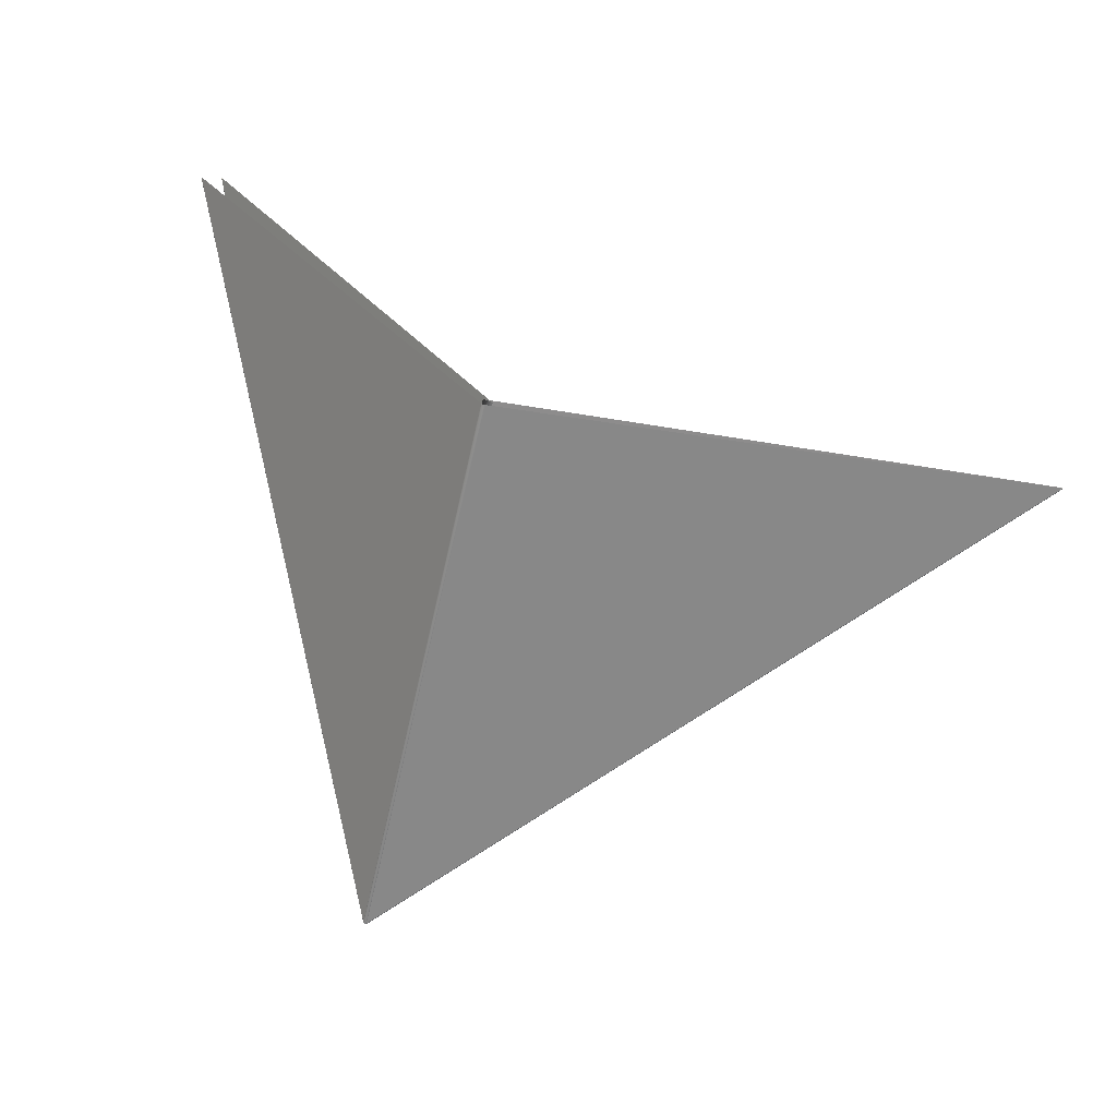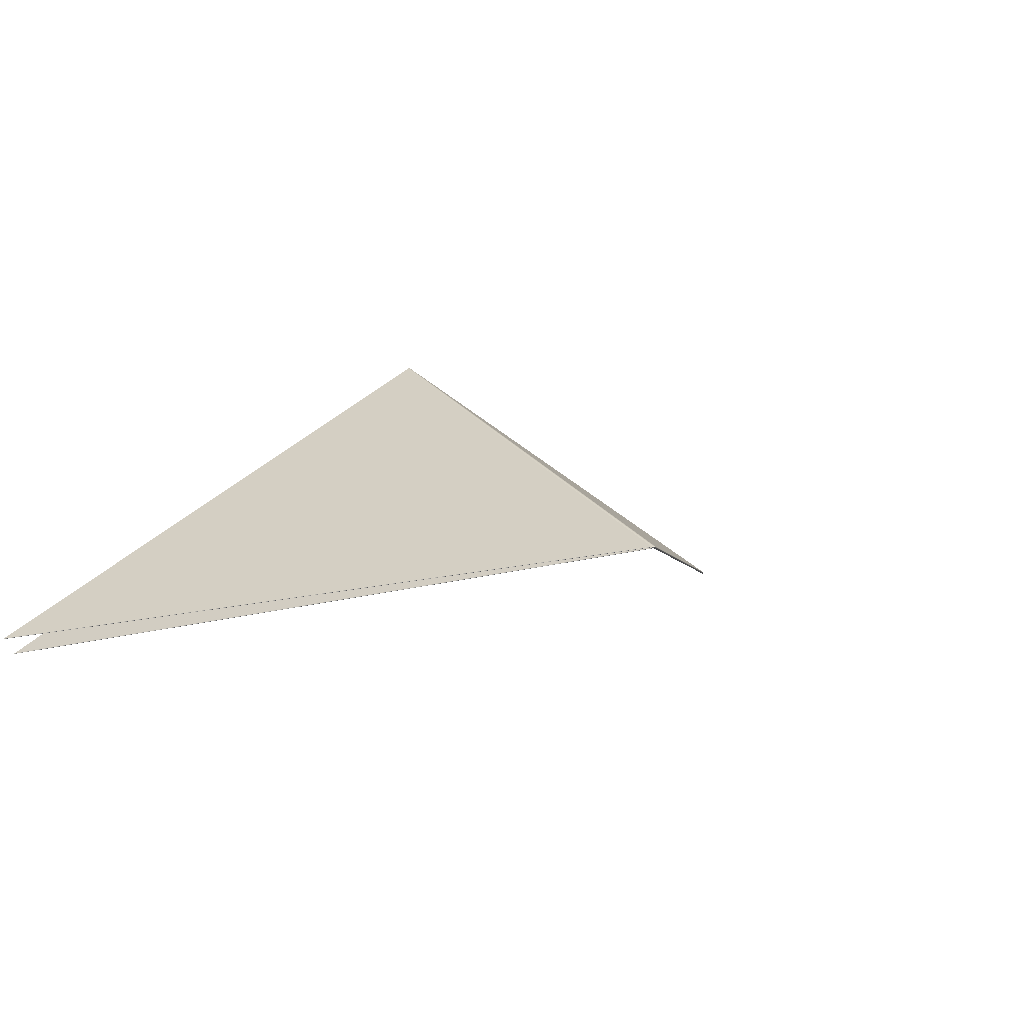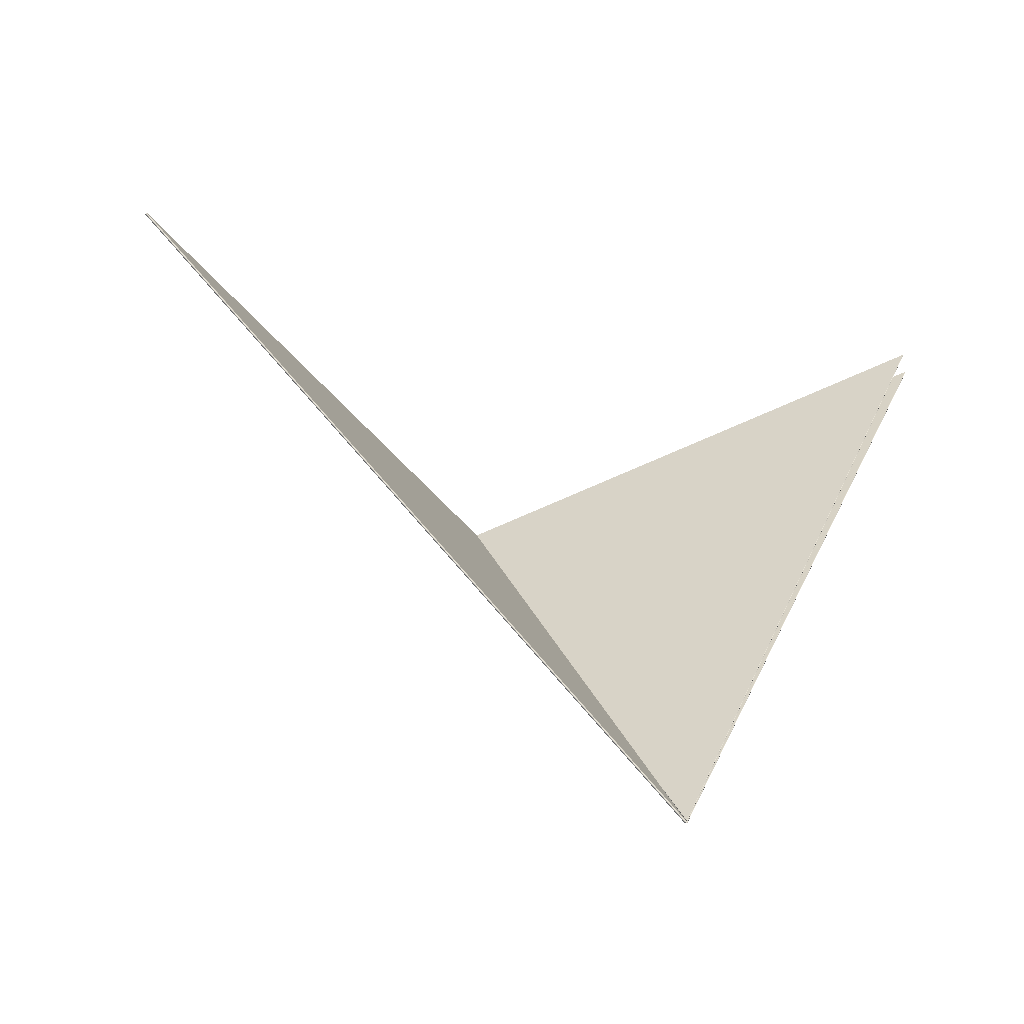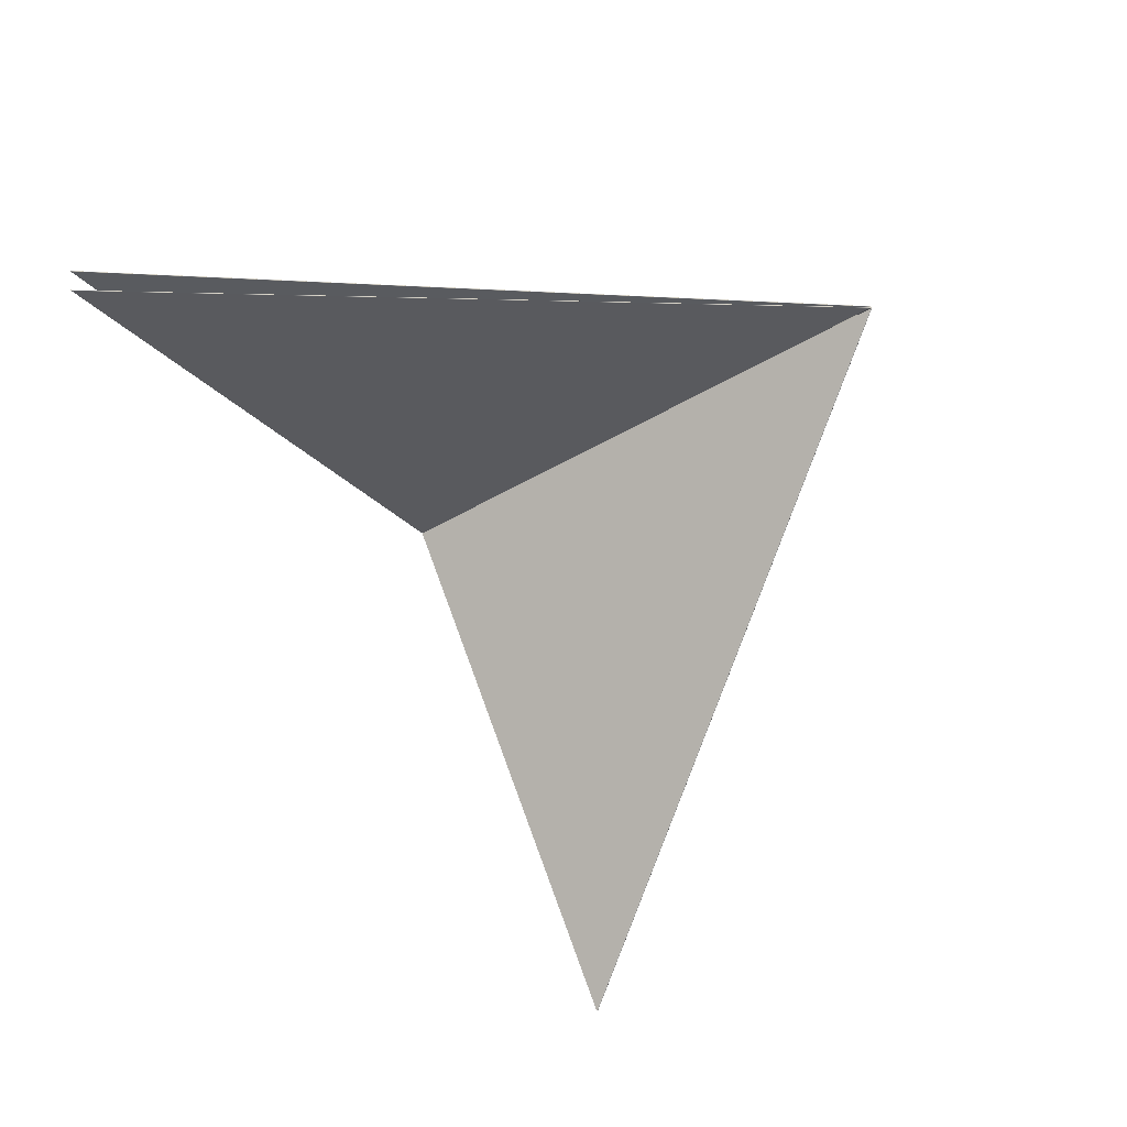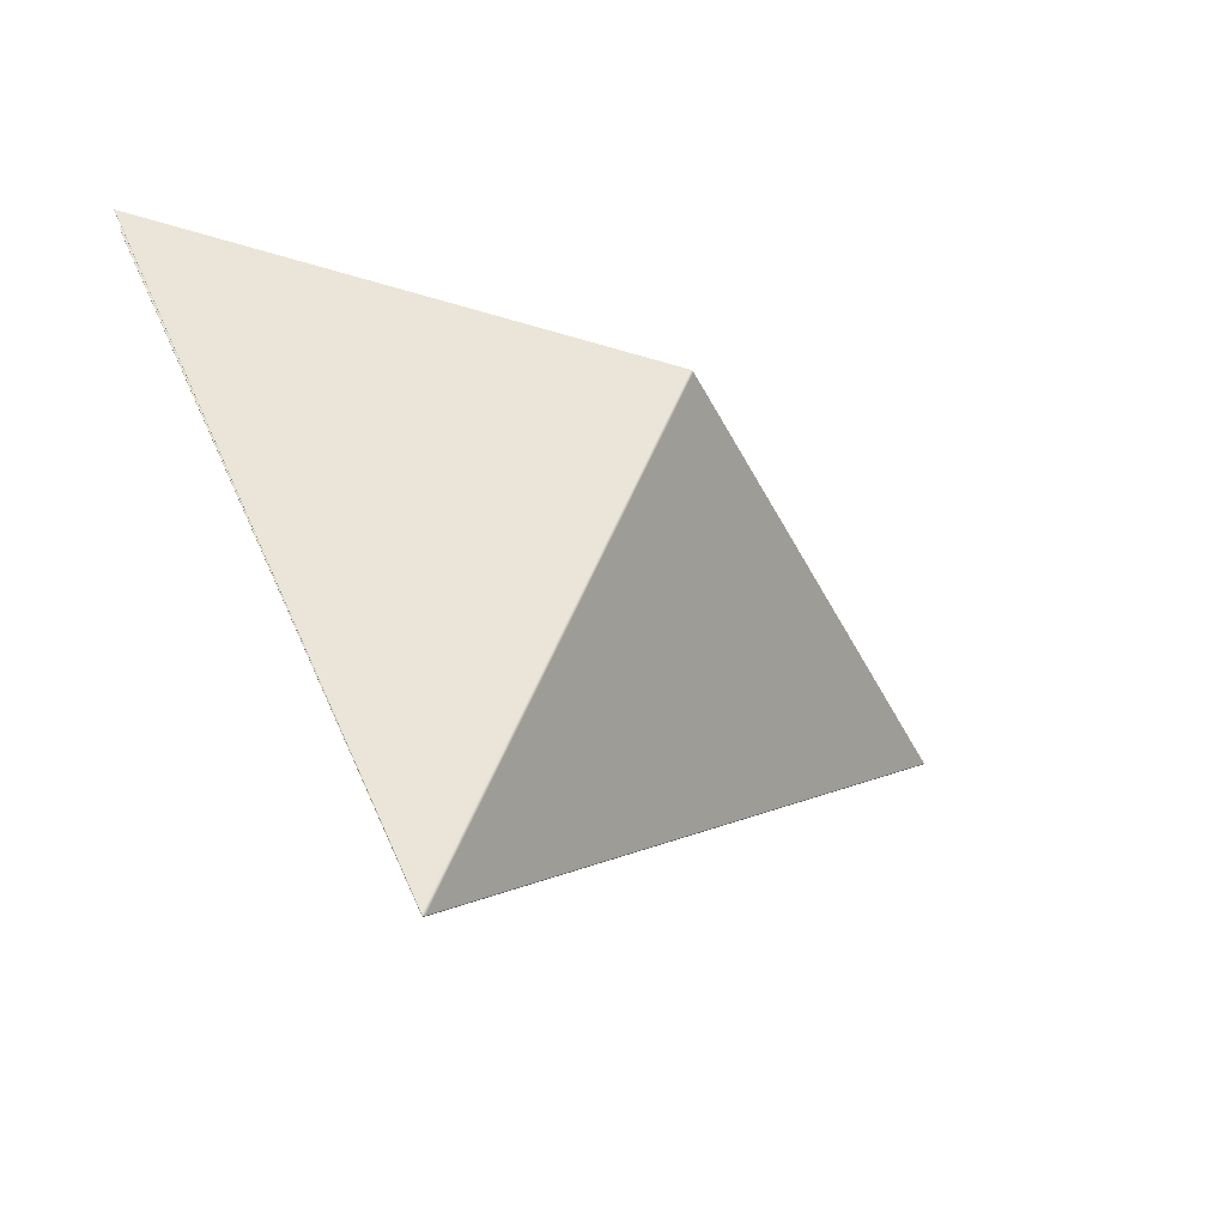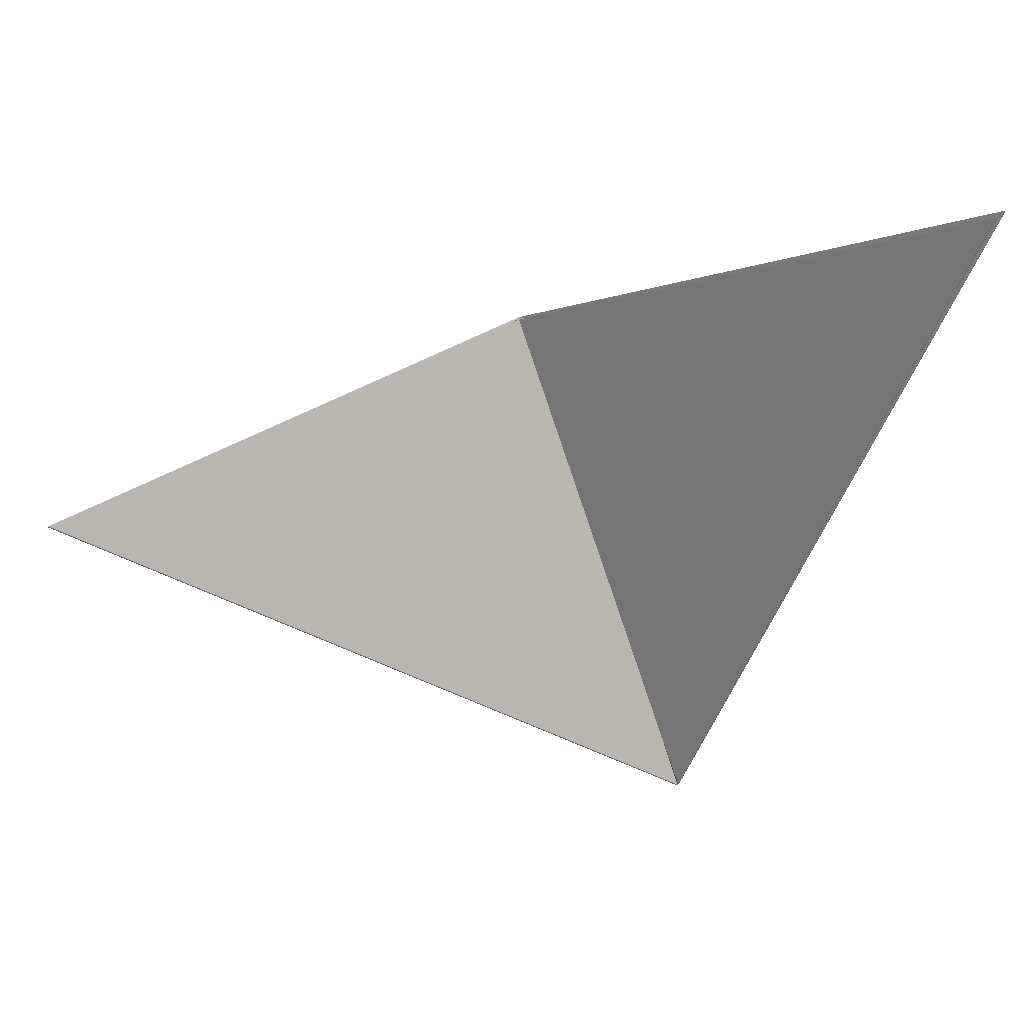
<metadata>
{"format":"obj","ext":"obj","renderer":"f3d","projection":"perspective","resolution":1024,"background":"white","views":[{"elev":7.3,"azim":20.7,"up":"+Y"},{"elev":10.7,"azim":-46.7,"up":"+Z"},{"elev":-56.8,"azim":158.6,"up":"+Y"},{"elev":-66.6,"azim":-76.8,"up":"+Z"},{"elev":-34.7,"azim":-30.6,"up":"+Y"},{"elev":26.3,"azim":178.0,"up":"+Y"}]}
</metadata>
<code>
v 0.005686 0.0008102 -0.006911
v 0.005686 0.0008087 -0.006916
v 0.005684 0.0008094 -0.006922
v 0.001573 0.001589 -0.004163
v 0.001579 0.001587 -0.004164
v 2.797e-05 -0.003045 -0.005197
v 2.298e-05 -0.003045 -0.005194
v 2.662e-05 -0.003048 -0.005201
v 2.455e-05 -0.003049 -0.0052
v 2.113e-05 -0.003049 -0.005205
v 2.39e-05 -0.003048 -0.005206
v 2.883e-05 -0.003046 -0.005202
v 2.975e-05 -0.003044 -0.005197
v 2.568e-05 -0.003041 -0.005193
v 1.993e-05 -0.00304 -0.005191
v 1.871e-05 -0.003048 -0.005198
v 1.49e-05 -0.003043 -0.005191
v 2.655e-05 -0.003046 -0.005207
v 0.005684 0.0008125 -0.006908
v 2.985e-05 -0.00304 -0.005195
v 0.001589 0.001585 -0.004168
v 1.383e-05 -0.003039 -0.00519
v 0.001584 0.001586 -0.004166
v 1.595e-05 -0.003047 -0.005203
v 0.005681 0.0008124 -0.006926
v 0.001536 0.001623 -0.004268
v 0.001551 0.00162 -0.004275
v 0.001567 0.001615 -0.004279
v 1.952e-05 -0.003039 -0.005211
v 2.154e-05 -0.003044 -0.00521
v 1.709e-05 -0.00304 -0.005211
v 1.918e-05 -0.003046 -0.00521
v 1.586e-05 -0.003045 -0.005208
v 1.426e-05 -0.003039 -0.005211
v 1.677e-05 -0.003035 -0.00521
v 1.875e-05 -0.003035 -0.005211
v 2.113e-05 -0.003038 -0.005212
v 2.353e-05 -0.003043 -0.005211
v 1.481e-05 -0.003035 -0.00521
v 0.005677 0.0008162 -0.006926
v 0.001532 0.001624 -0.004265
v 2.037e-05 -0.003034 -0.005211
v 0.005674 0.0008191 -0.006924
v -0.002183 0.003458 -0.006892
v 1.112e-05 -0.003031 -0.005211
v 0.001615 0.001598 -0.004273
v 0.001584 0.00161 -0.00428
v 0.001599 0.001604 -0.004278
v 1.106e-05 -0.003035 -0.00521
v 1.227e-05 -0.003036 -0.00521
v 1e-05 -0.003036 -0.00521
v 1.172e-05 -0.003039 -0.005209
v 8.938e-06 -0.003034 -0.00521
v 1.036e-05 -0.003032 -0.005211
v 1.178e-05 -0.003032 -0.00521
v 1.307e-05 -0.003034 -0.00521
v 9.281e-06 -0.003038 -0.005208
v 1.257e-05 -0.003043 -0.005207
v -0.002185 0.003459 -0.006893
v -0.002187 0.003459 -0.006893
v -0.002188 0.003459 -0.006892
v 7.546e-06 -0.003034 -0.005209
v 0.001599 0.001603 -0.004271
v 0.001584 0.001609 -0.004273
v 0.001569 0.001613 -0.004273
v 0.001613 0.001597 -0.004266
v 7.442e-06 -0.00303 -0.005205
v -0.002187 0.003458 -0.006887
v 8.596e-06 -0.003035 -0.005205
v 8.527e-06 -0.003037 -0.005206
v 1.078e-05 -0.003037 -0.005204
v 1.071e-05 -0.003039 -0.005206
v 1.342e-05 -0.003043 -0.005204
v 1.346e-05 -0.003039 -0.005204
v 1.14e-05 -0.003035 -0.005204
v 8.922e-06 -0.003033 -0.005204
v 7.033e-06 -0.003032 -0.005206
v 6.845e-06 -0.003034 -0.005207
v 1.449e-05 -0.003036 -0.005203
v -0.002189 0.003459 -0.00689
v -0.002188 0.003459 -0.006888
v 0.005679 0.0008164 -0.00692
v 0.005681 0.0008154 -0.00692
v 0.005682 0.0008145 -0.006918
v 0.001554 0.001618 -0.004269
v 2.018e-05 -0.003039 -0.005205
v 0.005678 0.000817 -0.006919
v 2.349e-05 -0.003036 -0.005205
v 0.001536 0.001622 -0.00426
v 1.685e-05 -0.003039 -0.005204
v 1.992e-05 -0.003041 -0.005204
v 1.597e-05 -0.003042 -0.005203
v 1.513e-05 -0.003044 -0.005202
v 1.961e-05 -0.003042 -0.005202
v 2.327e-05 -0.00304 -0.005205
v 2.297e-05 -0.003038 -0.005206
v 2.101e-05 -0.003037 -0.005205
v 1.783e-05 -0.003037 -0.005204
v 2.412e-05 -0.003041 -0.005204
v 0.00154 0.001621 -0.004263
v 0.001582 0.001588 -0.004172
v 0.001578 0.001589 -0.00417
v 0.001574 0.00159 -0.00417
v 0.005683 0.0008142 -0.006917
v 2.209e-05 -0.003041 -0.005199
v 2.105e-05 -0.003042 -0.005201
v 1.773e-05 -0.003041 -0.005198
v 1.644e-05 -0.003043 -0.0052
v 0.001585 0.001587 -0.004174
v 2.667e-05 -0.003038 -0.0052
v 0.005681 0.0008147 -0.006913
v 1.348e-05 -0.003044 -0.005199
v 1.31e-05 -0.00304 -0.005197
v 1.885e-05 -0.003039 -0.005197
v 2.327e-05 -0.003039 -0.005199
v 2.581e-05 -0.00304 -0.005201
v 2.505e-05 -0.003041 -0.005202
v 1.413e-05 -0.003037 -0.005197
v 0.005682 0.0008144 -0.006915
v -0.002302 0.003461 -0.006717
v -0.002304 0.003462 -0.006717
v -0.002306 0.003462 -0.006716
v 0.00157 0.001592 -0.00417
v 5.448e-06 -0.003035 -0.005198
v 9.003e-06 -0.003038 -0.005197
v 4.437e-06 -0.003037 -0.005197
v 8.658e-06 -0.003041 -0.005197
v 1.224e-05 -0.003045 -0.005196
v 4.098e-06 -0.003038 -0.005196
v 1.427e-06 -0.003034 -0.005199
v -0.002301 0.003461 -0.006716
v 3.572e-06 -0.00303 -0.005199
v 0.001562 0.001595 -0.004173
v 2.894e-06 -0.003032 -0.005199
v 5.937e-06 -0.003033 -0.005198
v 9.641e-06 -0.003035 -0.005197
v 5.472e-08 -0.003034 -0.005198
v 0.001566 0.001593 -0.004171
v 0.001563 0.001593 -0.004165
v 0.001568 0.001591 -0.004164
v -0.002306 0.003462 -0.006714
v 2.999e-06 -0.003036 -0.005193
v 2.971e-06 -0.003037 -0.005194
v 7.531e-06 -0.003039 -0.005191
v 8.564e-06 -0.003042 -0.005193
v 7.989e-06 -0.003036 -0.005191
v 3.099e-06 -0.003033 -0.005192
v -4.278e-07 -0.003032 -0.005194
v -6.374e-07 -0.003034 -0.005196
v 0.001559 0.001595 -0.004168
v -1.004e-07 -0.00303 -0.005194
v -0.002304 0.003461 -0.006711
v -0.002306 0.003461 -0.006712
o Octagon_web
f 15 5 4 22
f 19 21 20
f 14 23 5 15
f 13 1 19 20
f 12 2 1 13
f 18 3 2 12
f 14 6 13 20
f 15 7 6 14
f 6 8 12 13
f 7 9 8 6
f 20 21 23 14
f 17 7 15 22
f 8 11 18 12
f 9 10 11 8
f 16 9 7 17
f 24 10 9 16
f 41 43 42
f 38 25 3 18
f 37 40 25 38
f 36 26 41 42
f 35 27 26 36
f 39 28 27 35
f 37 29 36 42
f 38 30 29 37
f 29 31 35 36
f 42 43 40 37
f 30 32 31 29
f 11 30 38 18
f 31 34 39 35
f 32 33 34 31
f 10 32 30 11
f 24 33 32 10
f 54 59 44 45
f 53 60 59 54
f 62 61 60 53
f 56 47 28 39
f 55 48 47 56
f 55 49 54 45
f 56 50 49 55
f 44 46 45
f 45 46 48 55
f 49 51 53 54
f 50 52 51 49
f 34 50 56 39
f 51 57 62 53
f 52 58 57 51
f 33 52 50 34
f 24 58 52 33
f 78 80 61 62
f 77 81 80 78
f 76 63 66 67
f 75 64 63 76
f 79 65 64 75
f 77 69 76 67
f 66 68 67
f 78 70 69 77
f 69 71 75 76
f 70 72 71 69
f 57 70 78 62
f 71 74 79 75
f 72 73 74 71
f 58 72 70 57
f 24 73 72 58
f 67 68 81 77
f 98 85 65 79
f 97 100 85 98
f 96 82 87 88
f 95 83 82 96
f 99 84 83 95
f 87 89 88
f 97 86 96 88
f 98 90 86 97
f 86 91 95 96
f 90 92 91 86
f 74 90 98 79
f 91 94 99 95
f 92 93 94 91
f 73 92 90 74
f 88 89 100 97
f 24 93 92 73
f 117 104 84 99
f 116 119 104 117
f 115 101 109 110
f 114 102 101 115
f 109 111 110
f 118 103 102 114
f 116 105 115 110
f 117 106 105 116
f 105 107 114 115
f 106 108 107 105
f 94 106 117 99
f 107 113 118 114
f 108 112 113 107
f 110 111 119 116
f 93 108 106 94
f 24 112 108 93
f 136 123 103 118
f 135 138 123 136
f 134 120 131 132
f 131 133 132
f 130 121 120 134
f 137 122 121 130
f 135 124 134 132
f 136 125 124 135
f 124 126 130 134
f 125 127 126 124
f 113 125 136 118
f 126 129 137 130
f 132 133 138 135
f 127 128 129 126
f 112 127 125 113
f 24 128 127 112
f 149 141 122 137
f 148 153 141 149
f 150 152 151
f 147 139 150 151
f 146 140 139 147
f 22 4 140 146
f 148 142 147 151
f 149 143 142 148
f 142 144 146 147
f 143 145 144 142
f 129 143 149 137
f 151 152 153 148
f 144 17 22 146
f 145 16 17 144
f 128 145 143 129
f 24 16 145 128

</code>
